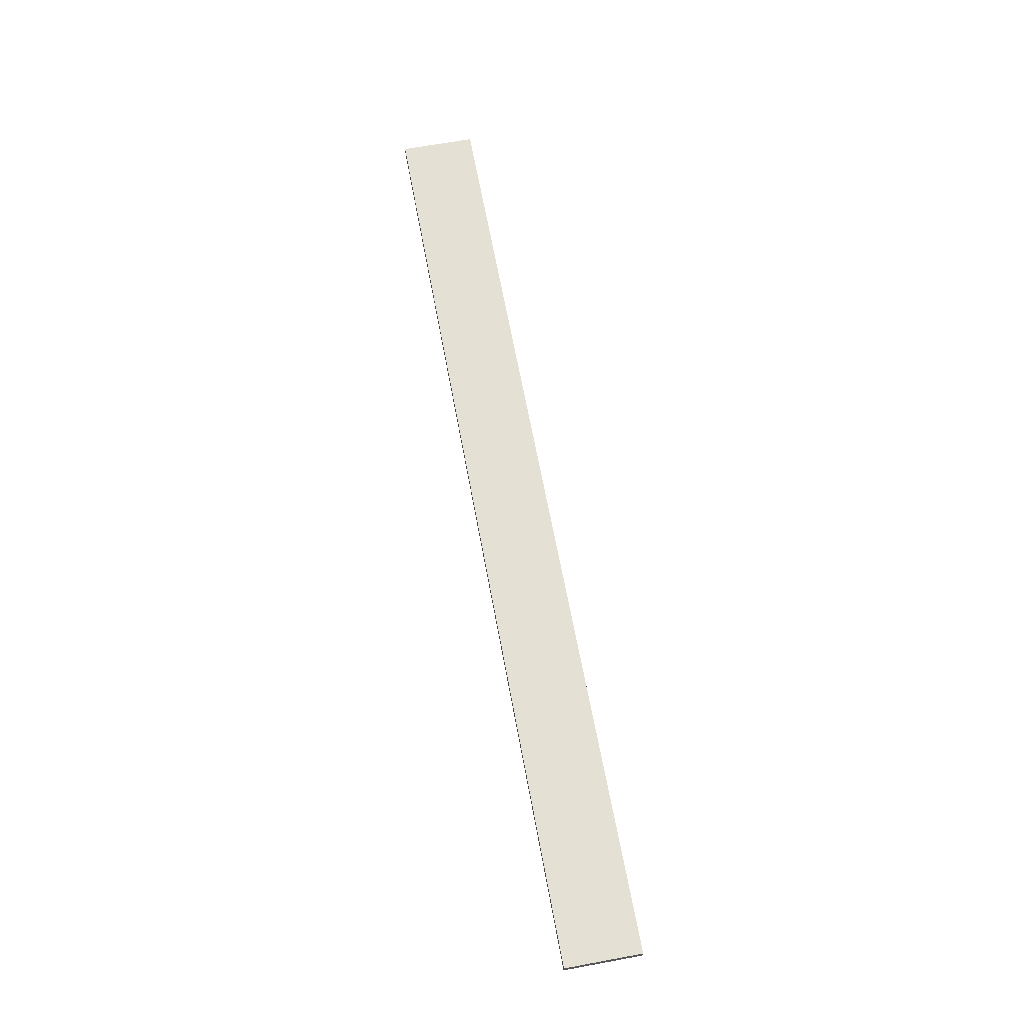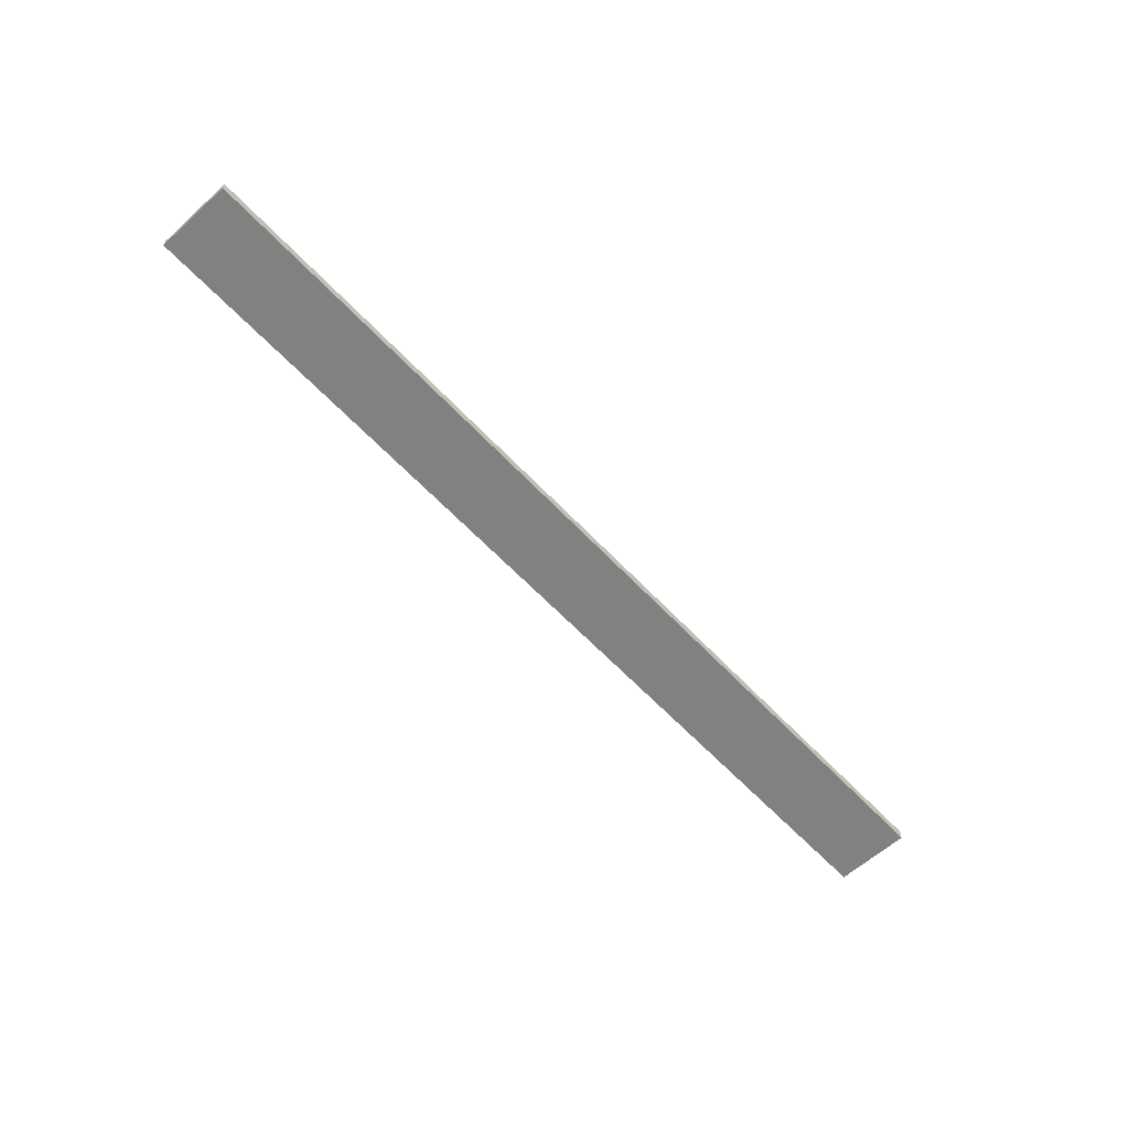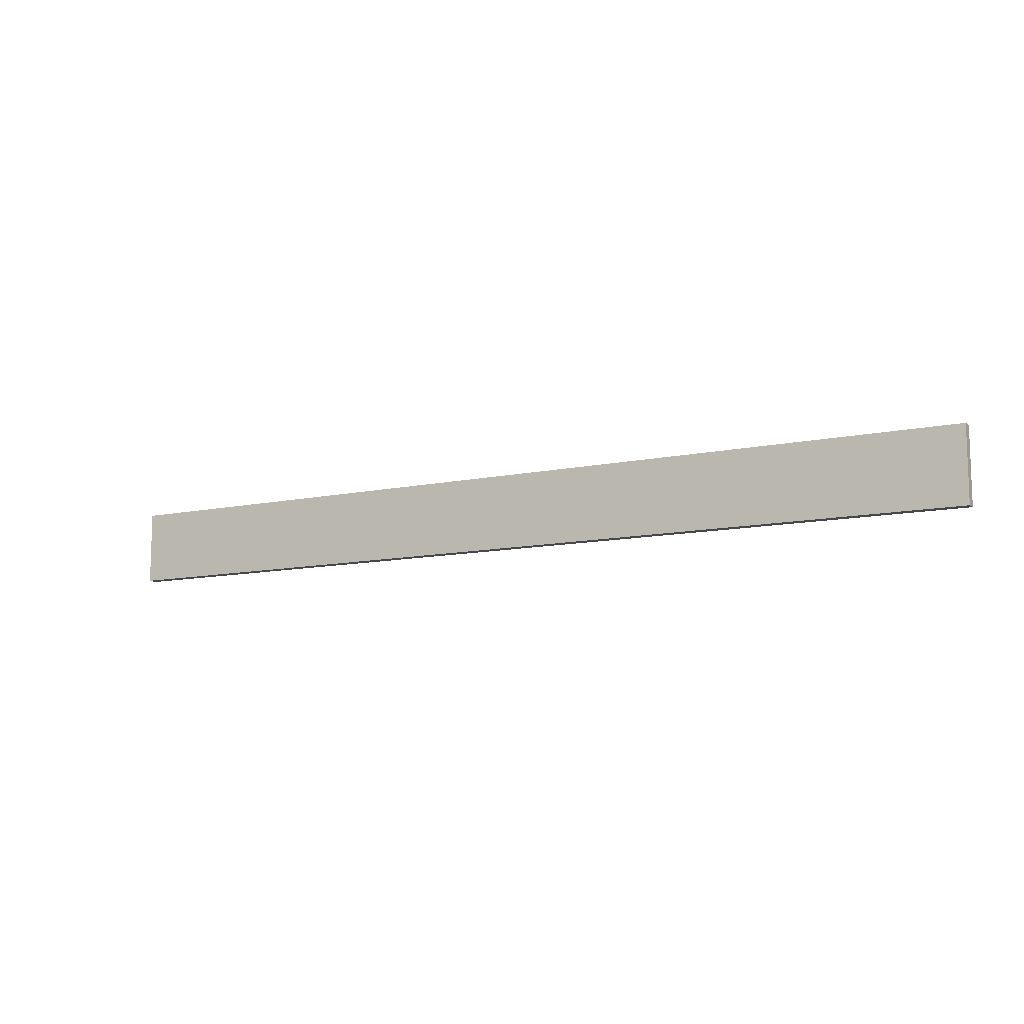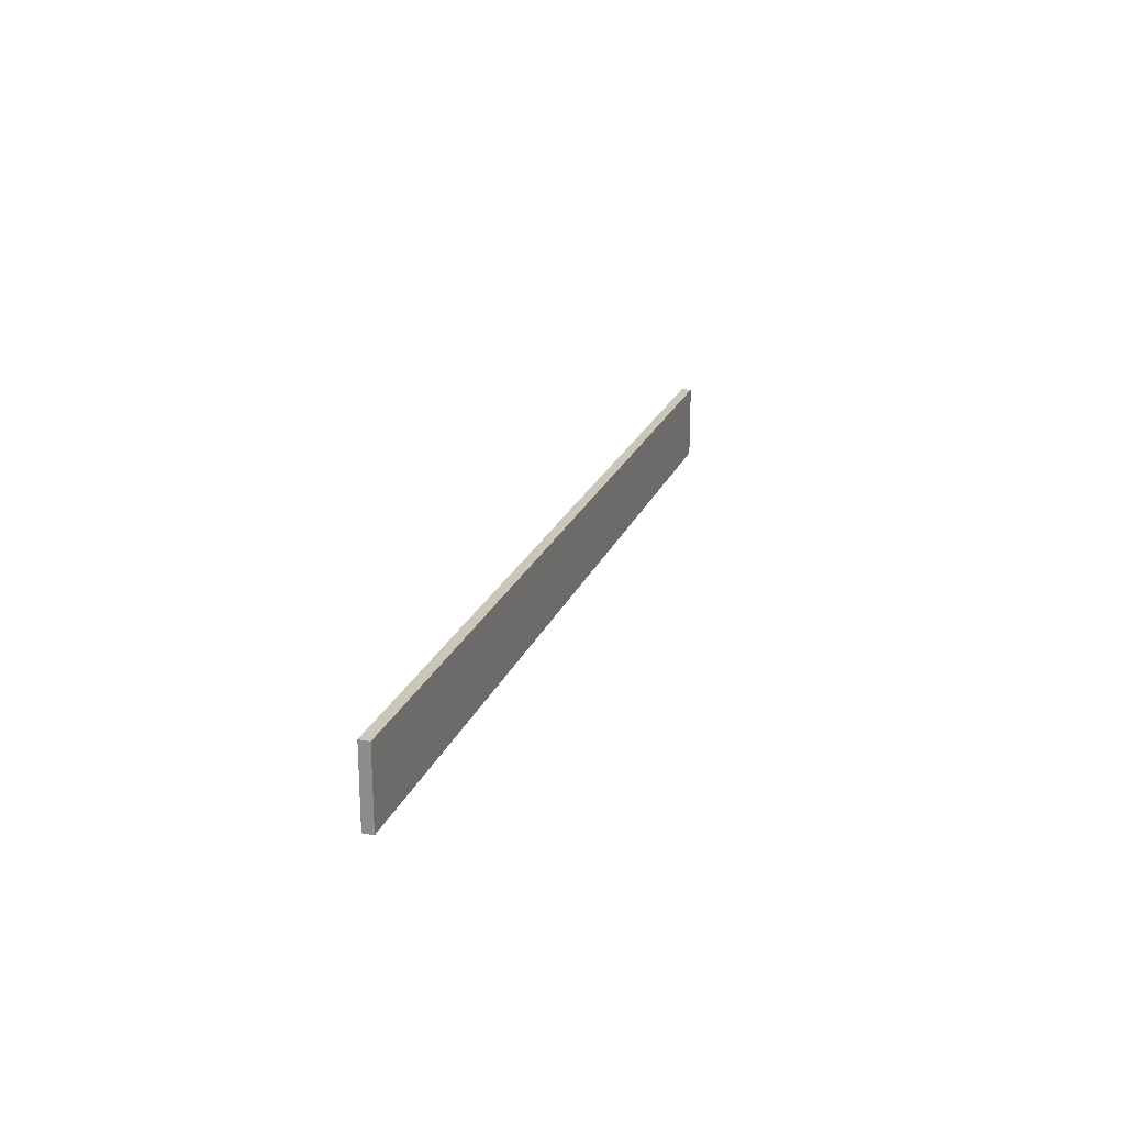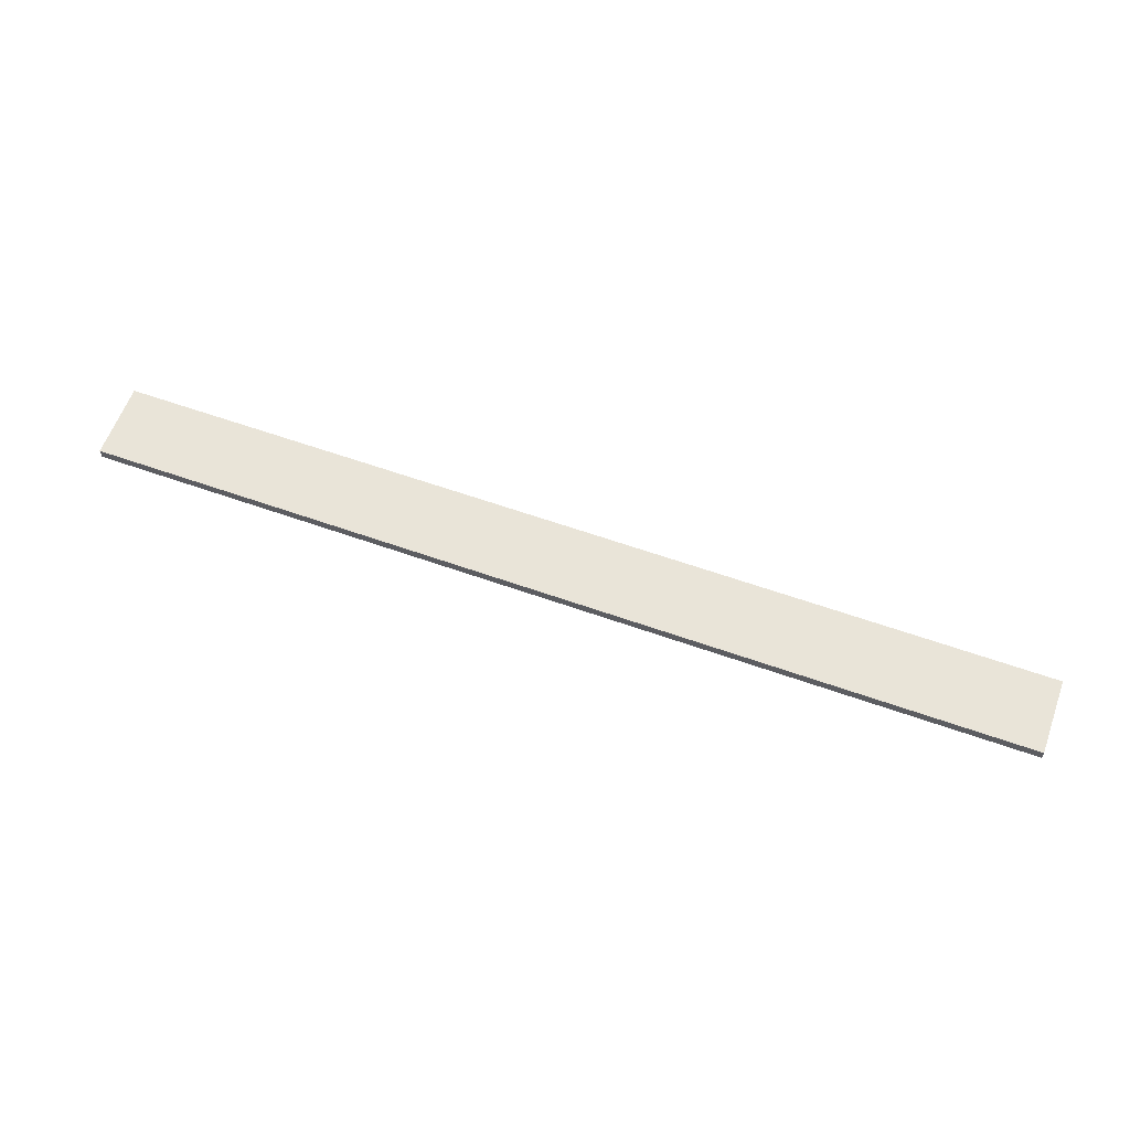
<metadata>
{"format":"obj","ext":"obj","renderer":"f3d","projection":"perspective","resolution":1024,"background":"white","views":[{"elev":65.8,"azim":-100.5,"up":"+Y"},{"elev":-60.5,"azim":132.7,"up":"+Y"},{"elev":-10.8,"azim":28.8,"up":"+Z"},{"elev":21.2,"azim":107.5,"up":"+Z"},{"elev":60.5,"azim":-160.0,"up":"+Y"}]}
</metadata>
<code>
v -40.8 7.628 12.68
v 29.1 7.628 12.68
v -40.8 8.4 12.68
v 29.1 8.4 12.68
v -40.8 8.4 7.047
v 29.1 8.4 7.047
v -40.8 7.628 7.047
v 29.1 7.628 7.047
f 1 2 4 3
f 3 4 6 5
f 5 6 8 7
f 7 8 2 1
f 2 8 6 4
f 7 1 3 5

</code>
